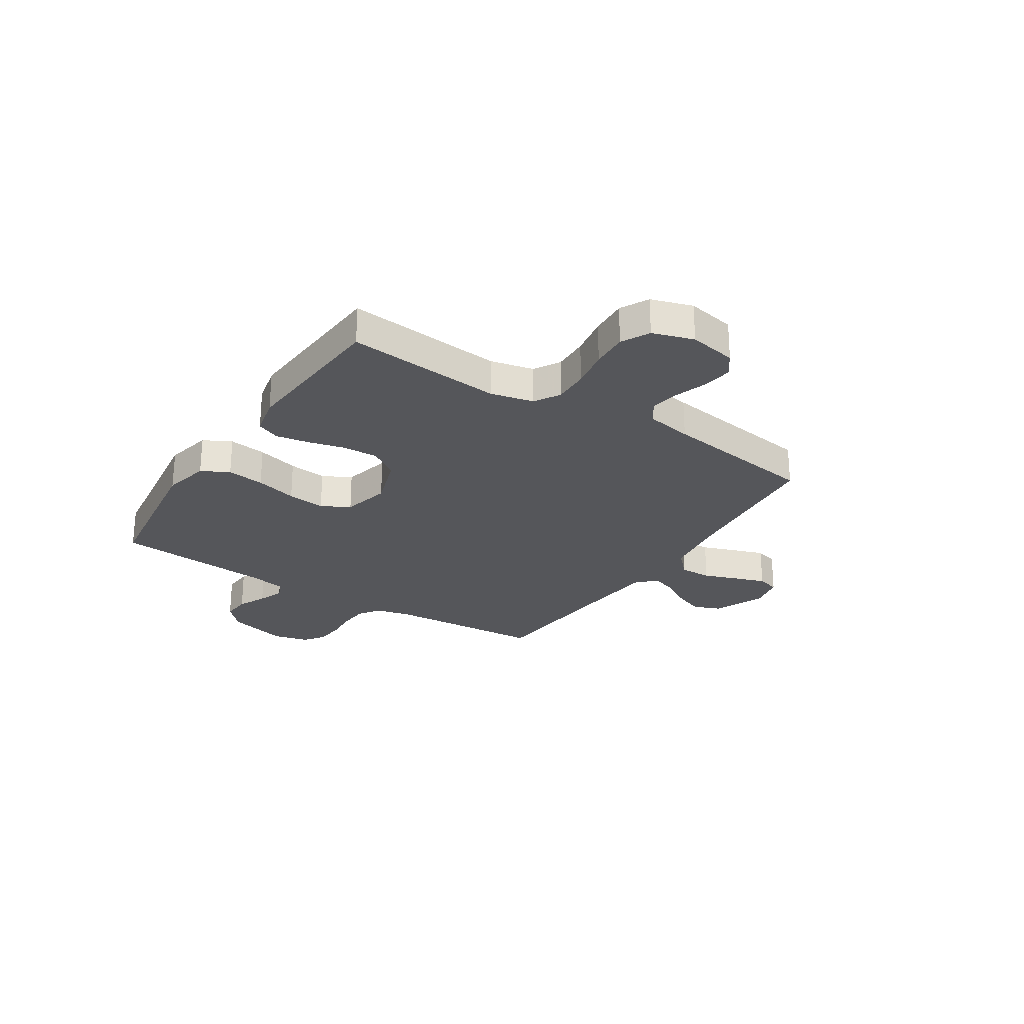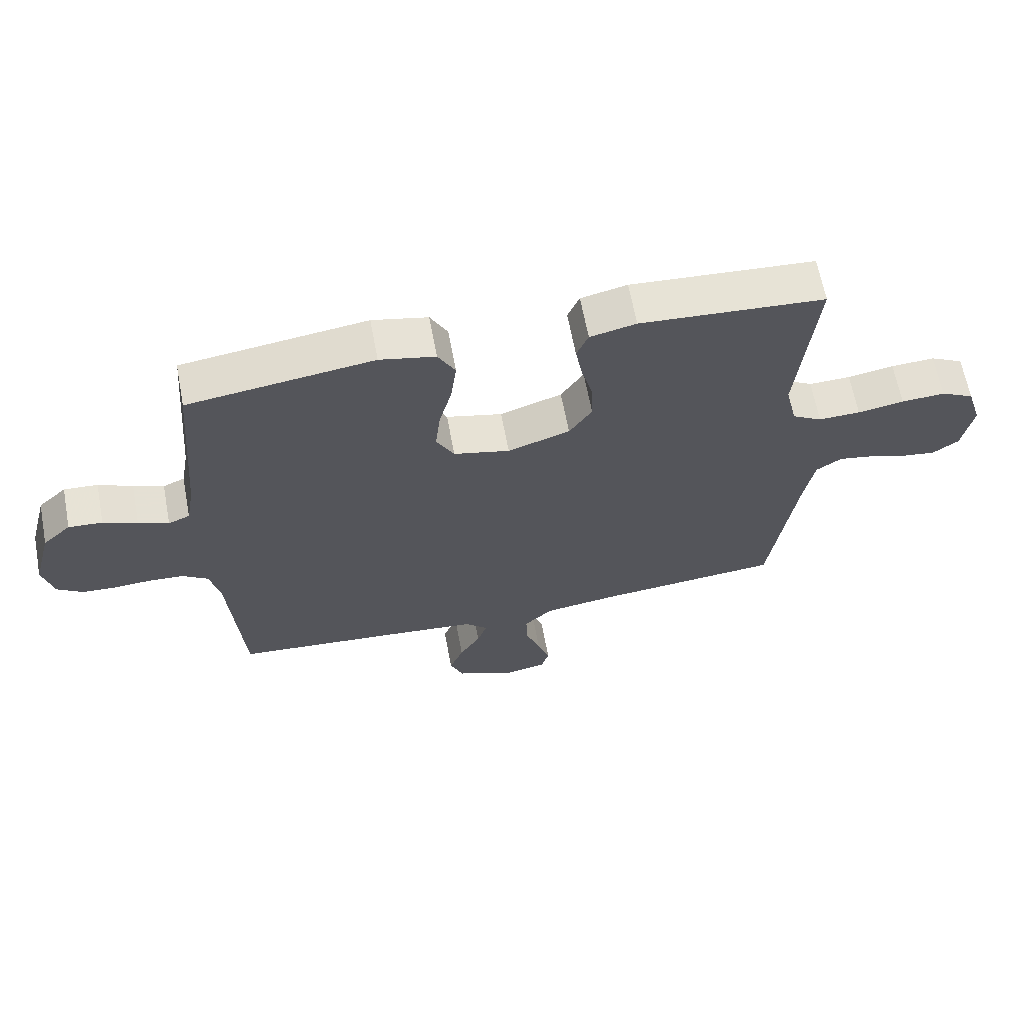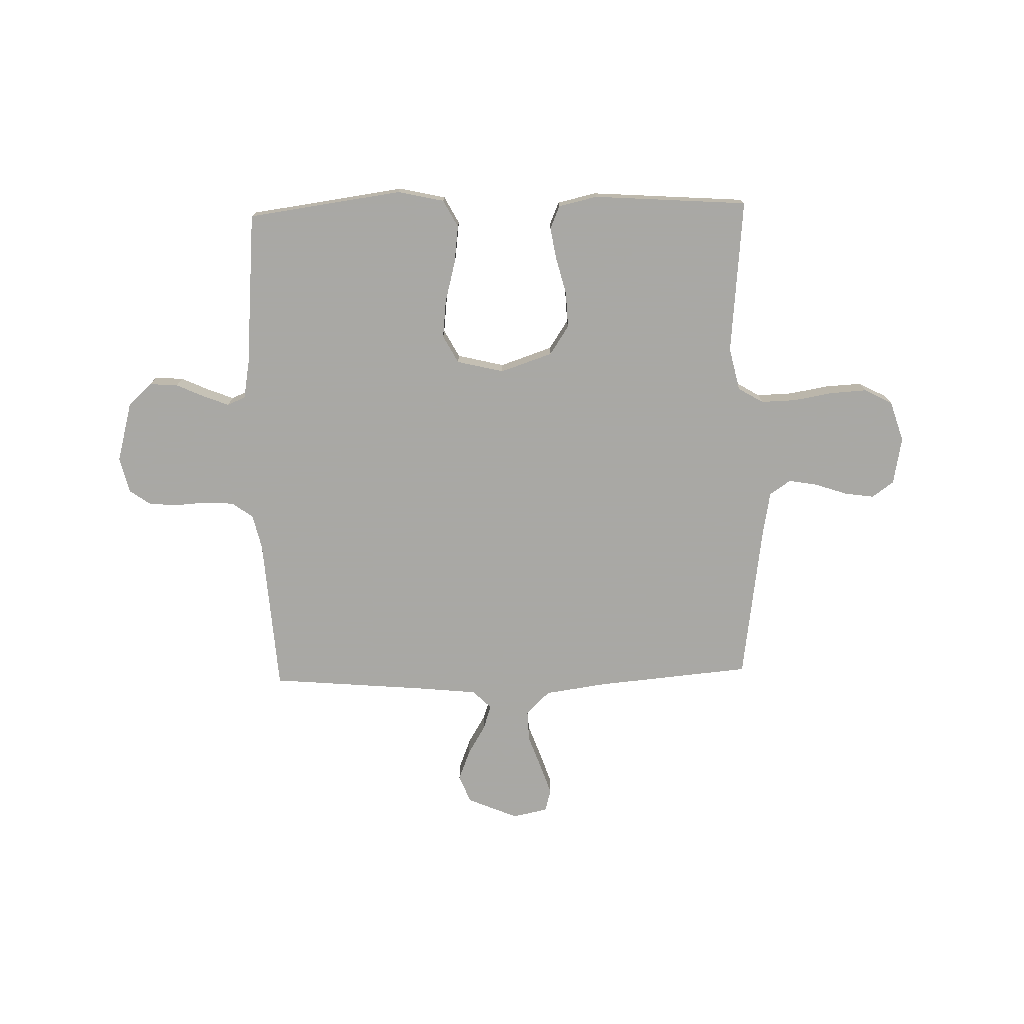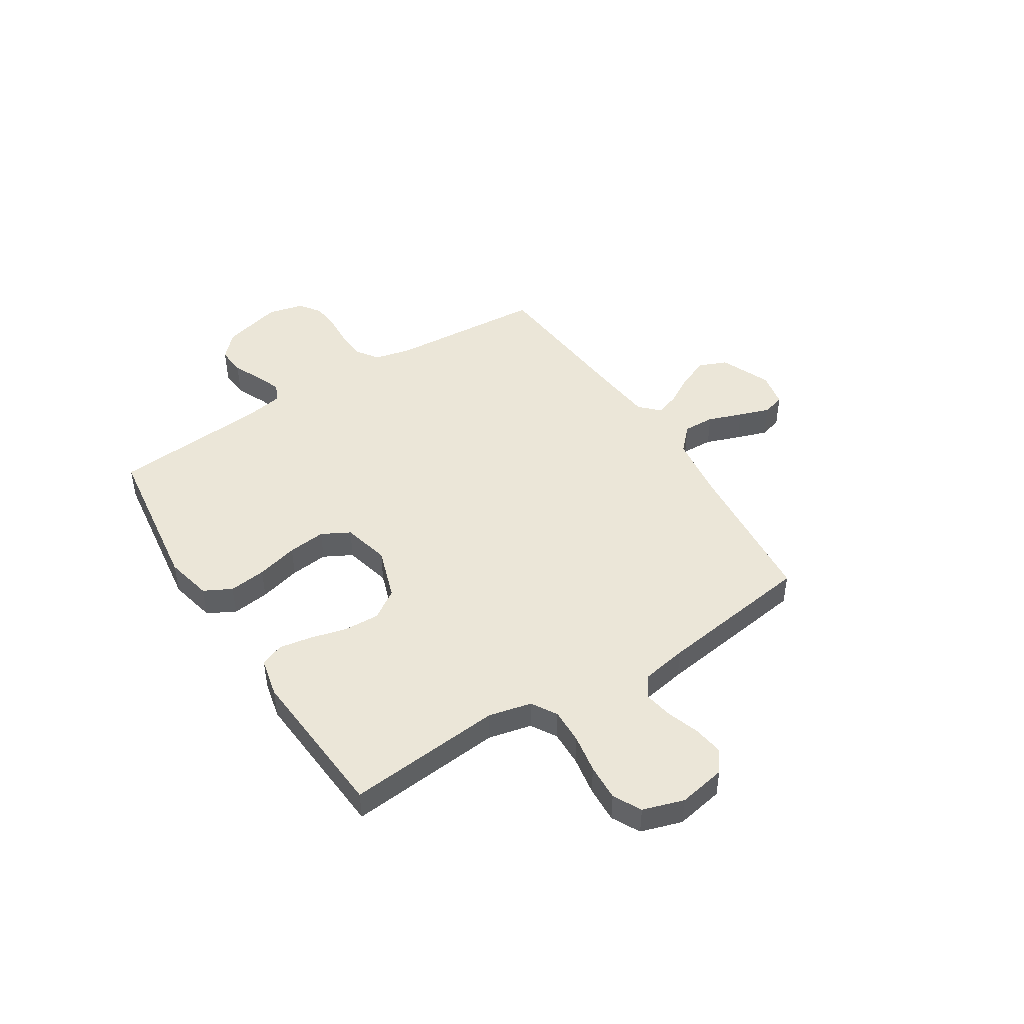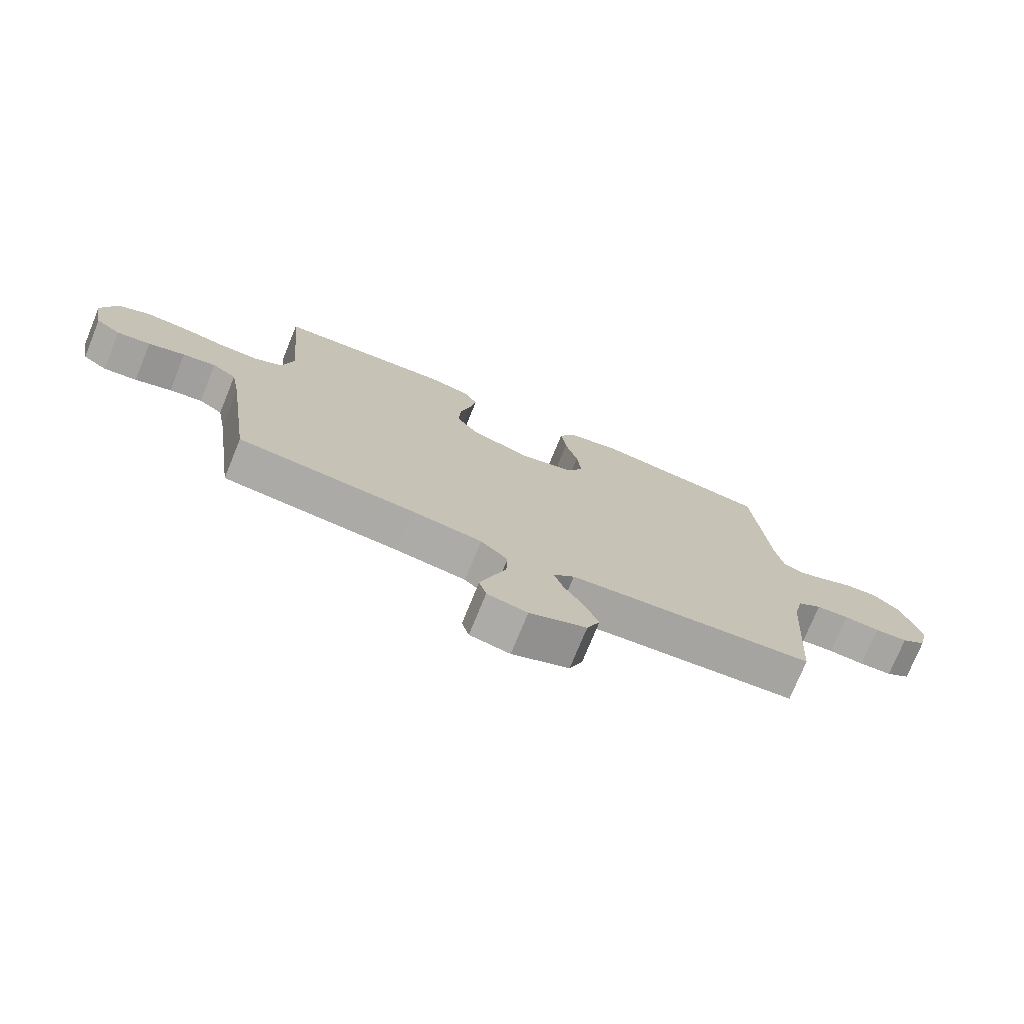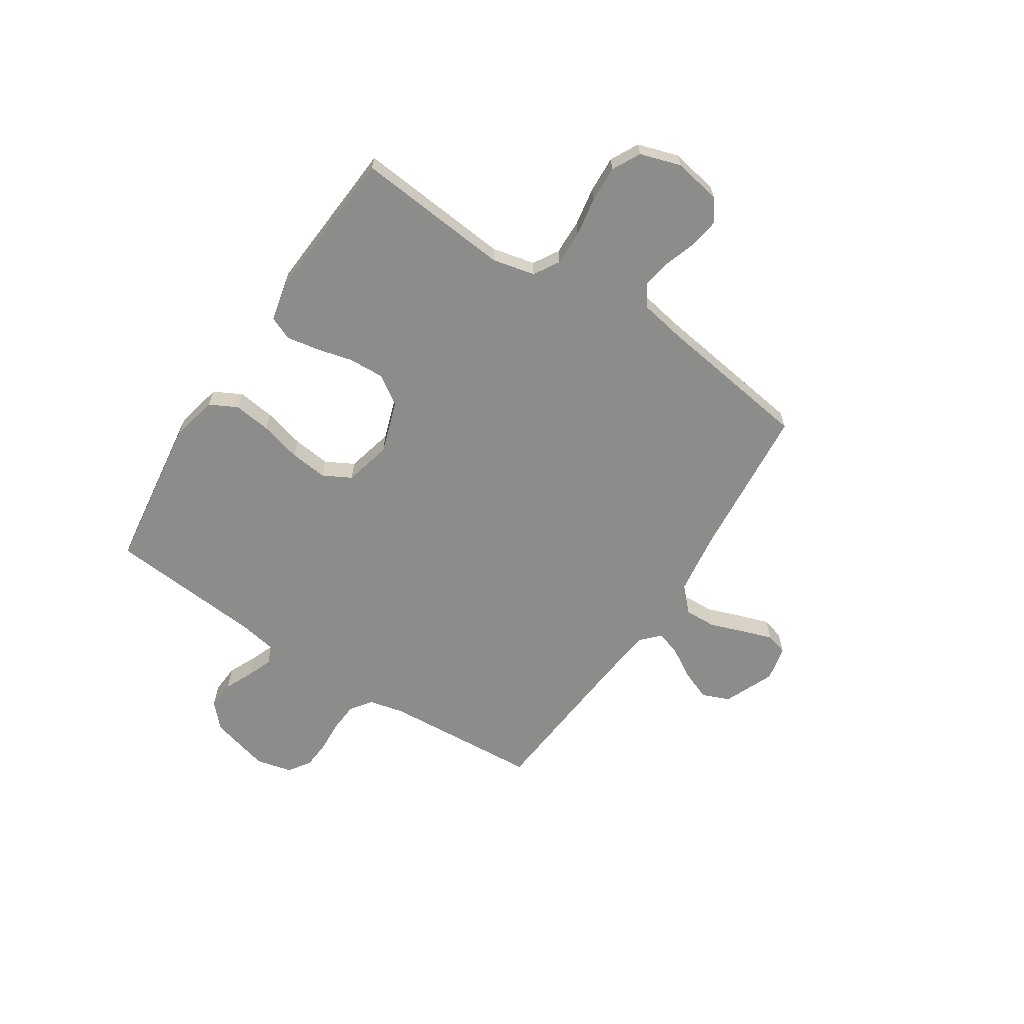
<metadata>
{"format":"obj","ext":"obj","renderer":"f3d","projection":"perspective","resolution":1024,"background":"white","views":[{"elev":-26.0,"azim":57.1,"up":"+Y"},{"elev":64.5,"azim":-10.7,"up":"+Z"},{"elev":-75.0,"azim":1.5,"up":"+Y"},{"elev":46.2,"azim":57.5,"up":"+Y"},{"elev":-75.0,"azim":157.8,"up":"+Z"},{"elev":-64.1,"azim":56.8,"up":"+Y"}]}
</metadata>
<code>
v -0.5 0.07 -0.5
v -0.521 0.07 -0.2
v -0.537 0.07 -0.131
v -0.578 0.07 -0.102
v -0.634 0.07 -0.098
v -0.695 0.07 -0.102
v -0.751 0.07 -0.098
v -0.792 0.07 -0.069
v -0.809 0.07 0
v -0.778 0.07 0.116
v -0.732 0.07 0.159
v -0.677 0.07 0.155
v -0.622 0.07 0.13
v -0.573 0.07 0.111
v -0.538 0.07 0.126
v -0.525 0.07 0.2
v -0.5 0.07 0.5
v -0.2 0.07 0.541
v -0.11 0.07 0.521
v -0.082 0.07 0.468
v -0.091 0.07 0.396
v -0.112 0.07 0.316
v -0.12 0.07 0.243
v -0.091 0.07 0.189
v 0 0.07 0.167
v 0.101 0.07 0.201
v 0.138 0.07 0.257
v 0.135 0.07 0.326
v 0.117 0.07 0.396
v 0.106 0.07 0.459
v 0.125 0.07 0.504
v 0.2 0.07 0.521
v 0.5 0.07 0.5
v 0.472 0.07 0.2
v 0.491 0.07 0.117
v 0.54 0.07 0.088
v 0.608 0.07 0.09
v 0.683 0.07 0.103
v 0.754 0.07 0.107
v 0.808 0.07 0.079
v 0.833 0.07 0
v 0.816 0.07 -0.092
v 0.774 0.07 -0.122
v 0.717 0.07 -0.114
v 0.655 0.07 -0.093
v 0.599 0.07 -0.083
v 0.558 0.07 -0.111
v 0.542 0.07 -0.2
v 0.5 0.07 -0.5
v 0.2 0.07 -0.527
v 0.08 0.07 -0.544
v 0.034 0.07 -0.588
v 0.036 0.07 -0.649
v 0.06 0.07 -0.715
v 0.08 0.07 -0.774
v 0.068 0.07 -0.817
v 0 0.07 -0.831
v -0.097 0.07 -0.79
v -0.119 0.07 -0.737
v -0.096 0.07 -0.678
v -0.062 0.07 -0.621
v -0.046 0.07 -0.573
v -0.082 0.07 -0.538
v -0.2 0.07 -0.526
v -0.5 0 -0.5
v -0.521 0 -0.2
v -0.537 0 -0.131
v -0.578 0 -0.102
v -0.634 0 -0.098
v -0.695 0 -0.102
v -0.751 0 -0.098
v -0.792 0 -0.069
v -0.809 0 0
v -0.778 0 0.116
v -0.732 0 0.159
v -0.677 0 0.155
v -0.622 0 0.13
v -0.573 0 0.111
v -0.538 0 0.126
v -0.525 0 0.2
v -0.5 0 0.5
v -0.2 0 0.541
v -0.11 0 0.521
v -0.082 0 0.468
v -0.091 0 0.396
v -0.112 0 0.316
v -0.12 0 0.243
v -0.091 0 0.189
v 0 0 0.167
v 0.101 0 0.201
v 0.138 0 0.257
v 0.135 0 0.326
v 0.117 0 0.396
v 0.106 0 0.459
v 0.125 0 0.504
v 0.2 0 0.521
v 0.5 0 0.5
v 0.472 0 0.2
v 0.491 0 0.117
v 0.54 0 0.088
v 0.608 0 0.09
v 0.683 0 0.103
v 0.754 0 0.107
v 0.808 0 0.079
v 0.833 0 0
v 0.816 0 -0.092
v 0.774 0 -0.122
v 0.717 0 -0.114
v 0.655 0 -0.093
v 0.599 0 -0.083
v 0.558 0 -0.111
v 0.542 0 -0.2
v 0.5 0 -0.5
v 0.2 0 -0.527
v 0.08 0 -0.544
v 0.034 0 -0.588
v 0.036 0 -0.649
v 0.06 0 -0.715
v 0.08 0 -0.774
v 0.068 0 -0.817
v 0 0 -0.831
v -0.097 0 -0.79
v -0.119 0 -0.737
v -0.096 0 -0.678
v -0.062 0 -0.621
v -0.046 0 -0.573
v -0.082 0 -0.538
v -0.2 0 -0.526
f 59 60 61
f 58 59 61
f 57 58 61
f 56 57 61
f 55 56 61
f 54 55 61
f 53 54 61
f 52 53 61 62
f 51 52 62 63
f 48 49 50
f 51 63 64
f 50 51 64
f 48 50 64
f 47 48 64
f 43 44 45
f 42 43 45
f 41 42 45
f 40 41 45
f 39 40 45
f 38 39 45
f 37 38 45
f 36 37 45 46
f 64 1 2
f 47 64 2
f 46 47 2
f 36 46 2
f 35 36 2
f 32 33 34
f 31 32 34
f 30 31 34
f 29 30 34
f 28 29 34
f 20 21 22
f 19 20 22
f 18 19 22
f 17 18 22
f 16 17 22
f 15 16 22 23
f 14 15 23 24
f 11 12 13
f 10 11 13
f 9 10 13
f 8 9 13
f 7 8 13
f 6 7 13
f 5 6 13
f 4 5 13 14
f 14 24 25
f 4 14 25
f 3 4 25
f 27 28 34 35
f 26 27 35
f 25 26 35
f 3 25 35
f 2 3 35
f 125 124 123
f 125 123 122
f 125 122 121
f 125 121 120
f 125 120 119
f 125 119 118
f 125 118 117
f 126 125 117 116
f 127 126 116 115
f 114 113 112
f 128 127 115
f 128 115 114
f 128 114 112
f 128 112 111
f 109 108 107
f 109 107 106
f 109 106 105
f 109 105 104
f 109 104 103
f 109 103 102
f 109 102 101
f 110 109 101 100
f 66 65 128
f 66 128 111
f 66 111 110
f 66 110 100
f 66 100 99
f 98 97 96
f 98 96 95
f 98 95 94
f 98 94 93
f 98 93 92
f 86 85 84
f 86 84 83
f 86 83 82
f 86 82 81
f 86 81 80
f 87 86 80 79
f 88 87 79 78
f 77 76 75
f 77 75 74
f 77 74 73
f 77 73 72
f 77 72 71
f 77 71 70
f 77 70 69
f 78 77 69 68
f 89 88 78
f 89 78 68
f 89 68 67
f 99 98 92 91
f 99 91 90
f 99 90 89
f 99 89 67
f 99 67 66
f 1 65 66 2
f 2 66 67 3
f 3 67 68 4
f 4 68 69 5
f 5 69 70 6
f 6 70 71 7
f 7 71 72 8
f 8 72 73 9
f 9 73 74 10
f 10 74 75 11
f 11 75 76 12
f 12 76 77 13
f 13 77 78 14
f 14 78 79 15
f 15 79 80 16
f 16 80 81 17
f 17 81 82 18
f 18 82 83 19
f 19 83 84 20
f 20 84 85 21
f 21 85 86 22
f 22 86 87 23
f 23 87 88 24
f 24 88 89 25
f 25 89 90 26
f 26 90 91 27
f 27 91 92 28
f 28 92 93 29
f 29 93 94 30
f 30 94 95 31
f 31 95 96 32
f 32 96 97 33
f 33 97 98 34
f 34 98 99 35
f 35 99 100 36
f 36 100 101 37
f 37 101 102 38
f 38 102 103 39
f 39 103 104 40
f 40 104 105 41
f 41 105 106 42
f 42 106 107 43
f 43 107 108 44
f 44 108 109 45
f 45 109 110 46
f 46 110 111 47
f 47 111 112 48
f 48 112 113 49
f 49 113 114 50
f 50 114 115 51
f 51 115 116 52
f 52 116 117 53
f 53 117 118 54
f 54 118 119 55
f 55 119 120 56
f 56 120 121 57
f 57 121 122 58
f 58 122 123 59
f 59 123 124 60
f 60 124 125 61
f 61 125 126 62
f 62 126 127 63
f 63 127 128 64
f 64 128 65 1

</code>
